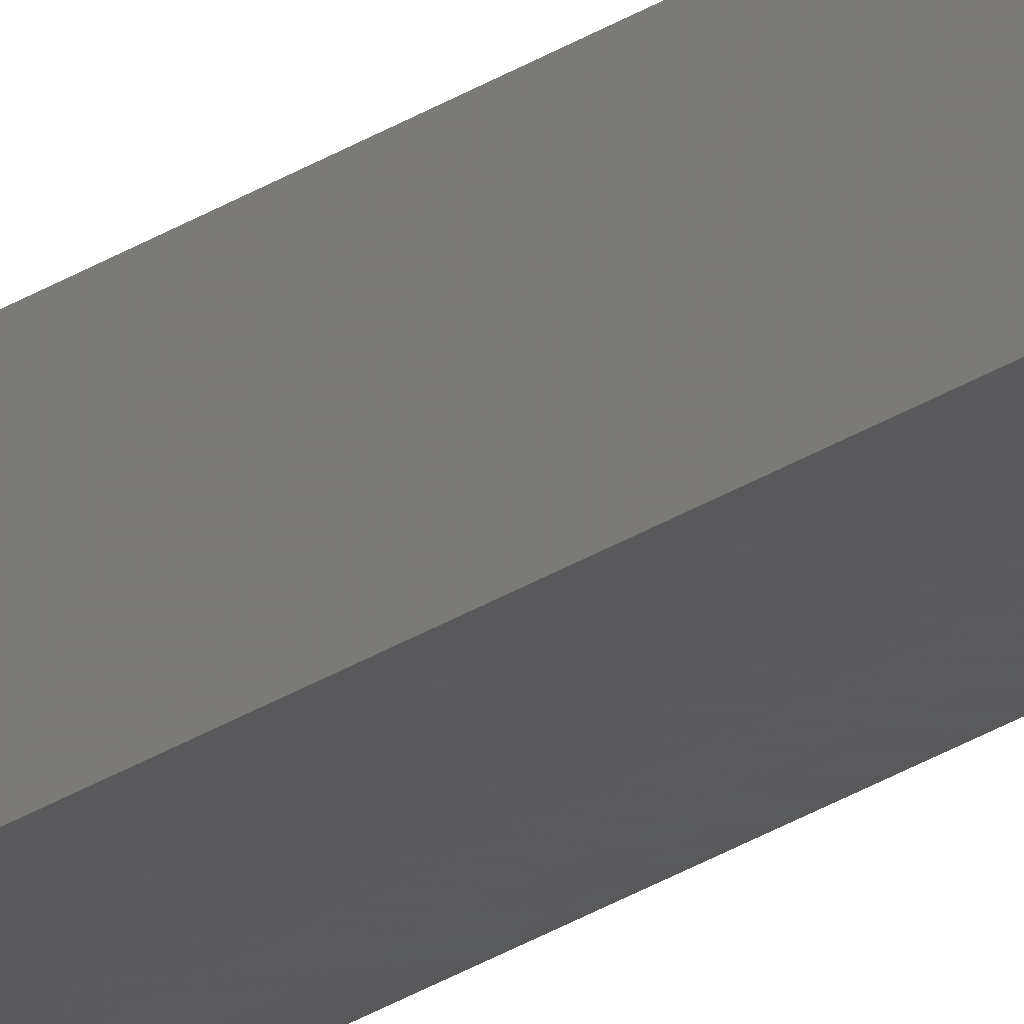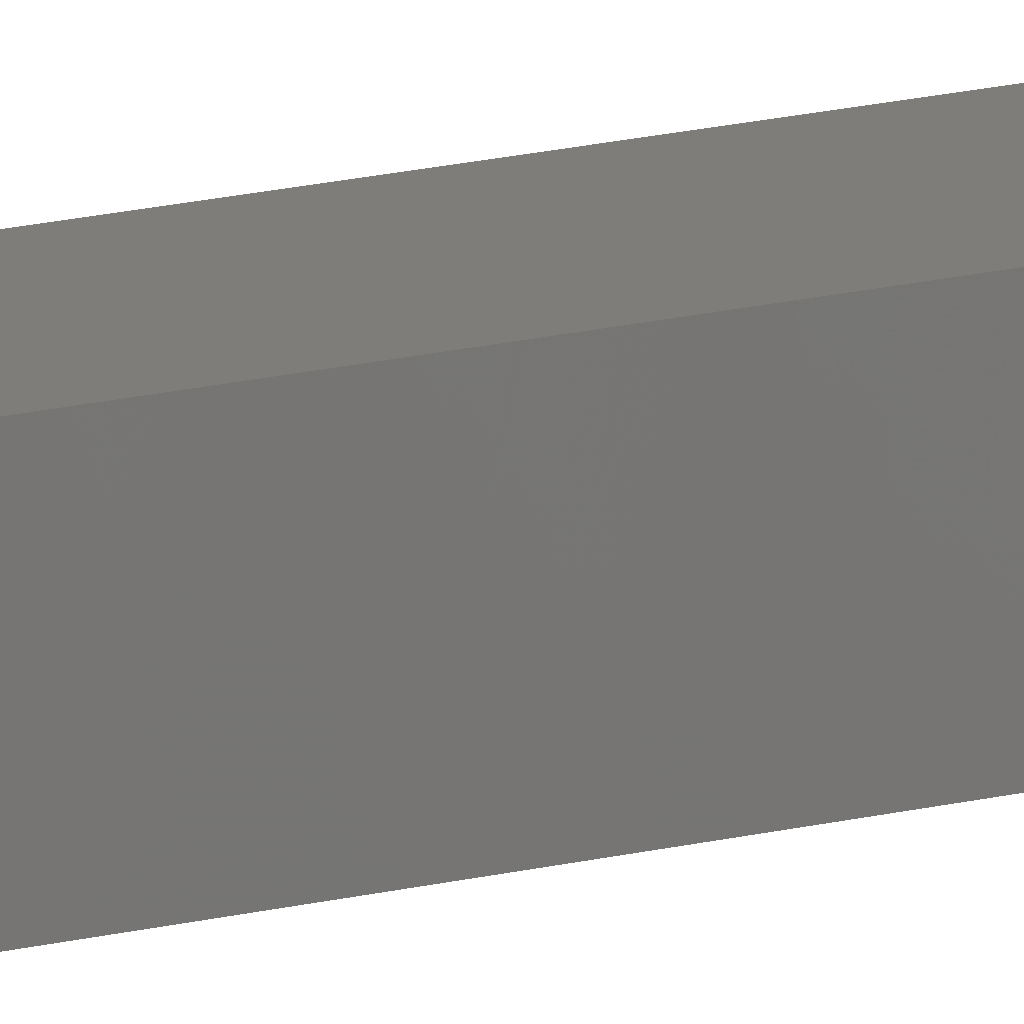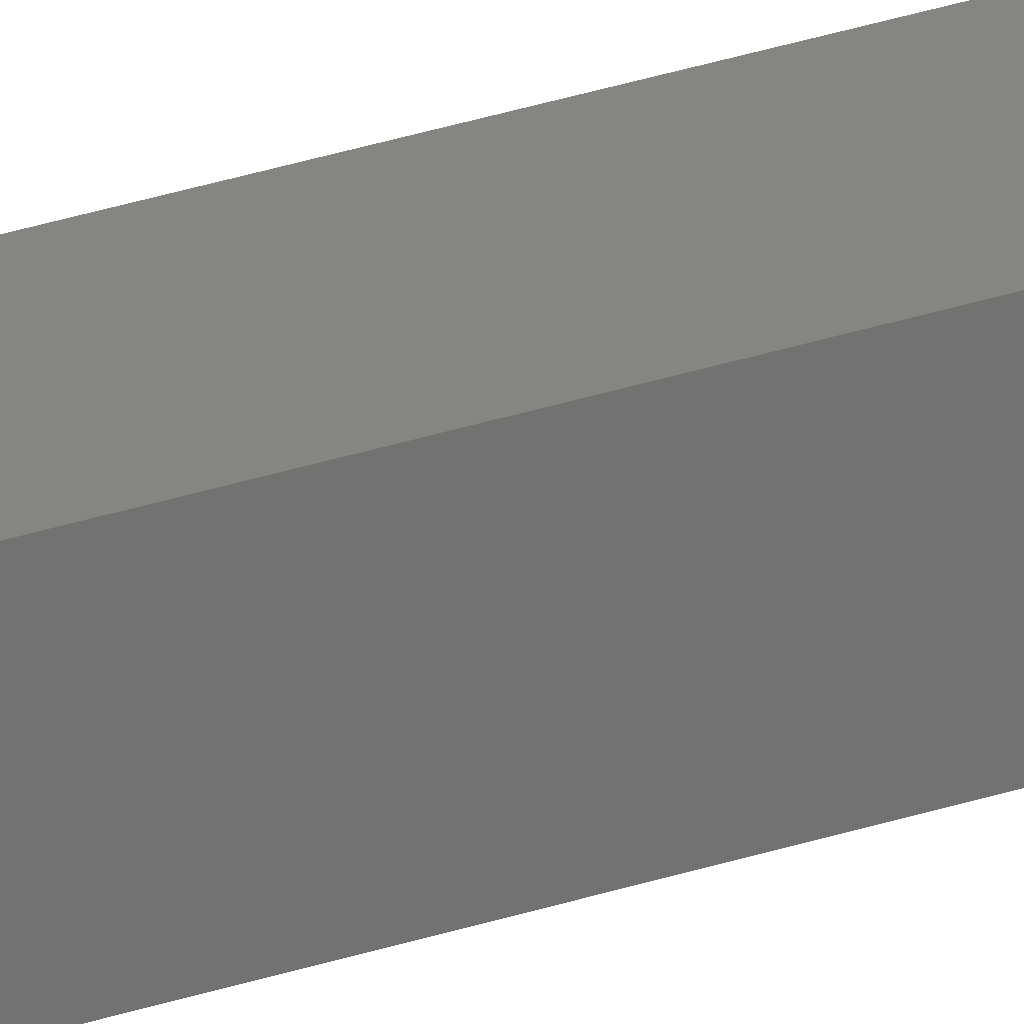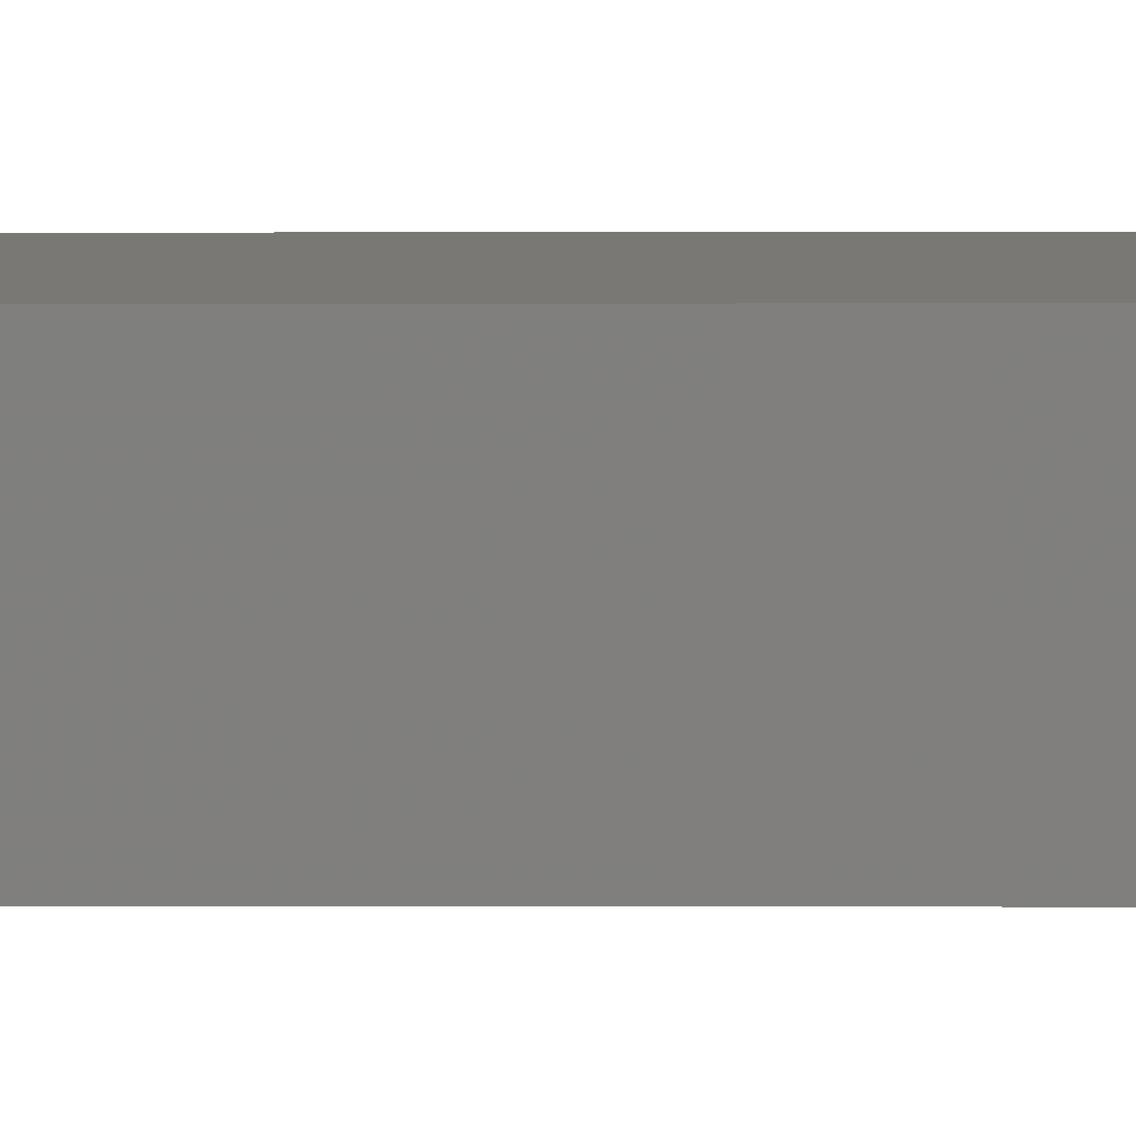
<metadata>
{"format":"stl","ext":"stl","renderer":"f3d","projection":"perspective","resolution":1024,"background":"white","views":[{"elev":-27.1,"azim":135.3,"up":"+Y"},{"elev":6.5,"azim":37.2,"up":"+Y"},{"elev":16.2,"azim":48.6,"up":"+Y"},{"elev":-0.1,"azim":102.5,"up":"+Y"}]}
</metadata>
<code>
# stl→obj: 16 verts, 28 faces
v 9.778 3.861 -213.8
v 9.758 3.863 -213.8
v 9.758 3.863 -210.2
v 9.778 3.861 -210.2
v 9.798 3.859 -213.8
v 9.798 3.859 -210.2
v 9.818 3.857 -210.2
v 9.818 3.857 -213.8
v 9.812 3.807 -213.8
v 9.812 3.807 -210.2
v 9.753 3.814 -210.2
v 9.773 3.812 -213.8
v 9.773 3.812 -210.2
v 9.753 3.814 -213.8
v 9.793 3.809 -213.8
v 9.793 3.809 -210.2
f 1 2 3
f 1 3 4
f 5 4 6
f 5 6 7
f 5 1 4
f 8 5 7
f 8 7 9
f 7 10 9
f 11 12 13
f 14 12 11
f 13 15 16
f 16 15 10
f 12 15 13
f 15 9 10
f 14 11 2
f 11 3 2
f 7 16 10
f 6 13 16
f 6 16 7
f 4 13 6
f 3 11 13
f 3 13 4
f 15 8 9
f 15 5 8
f 12 1 15
f 15 1 5
f 14 2 12
f 12 2 1

</code>
